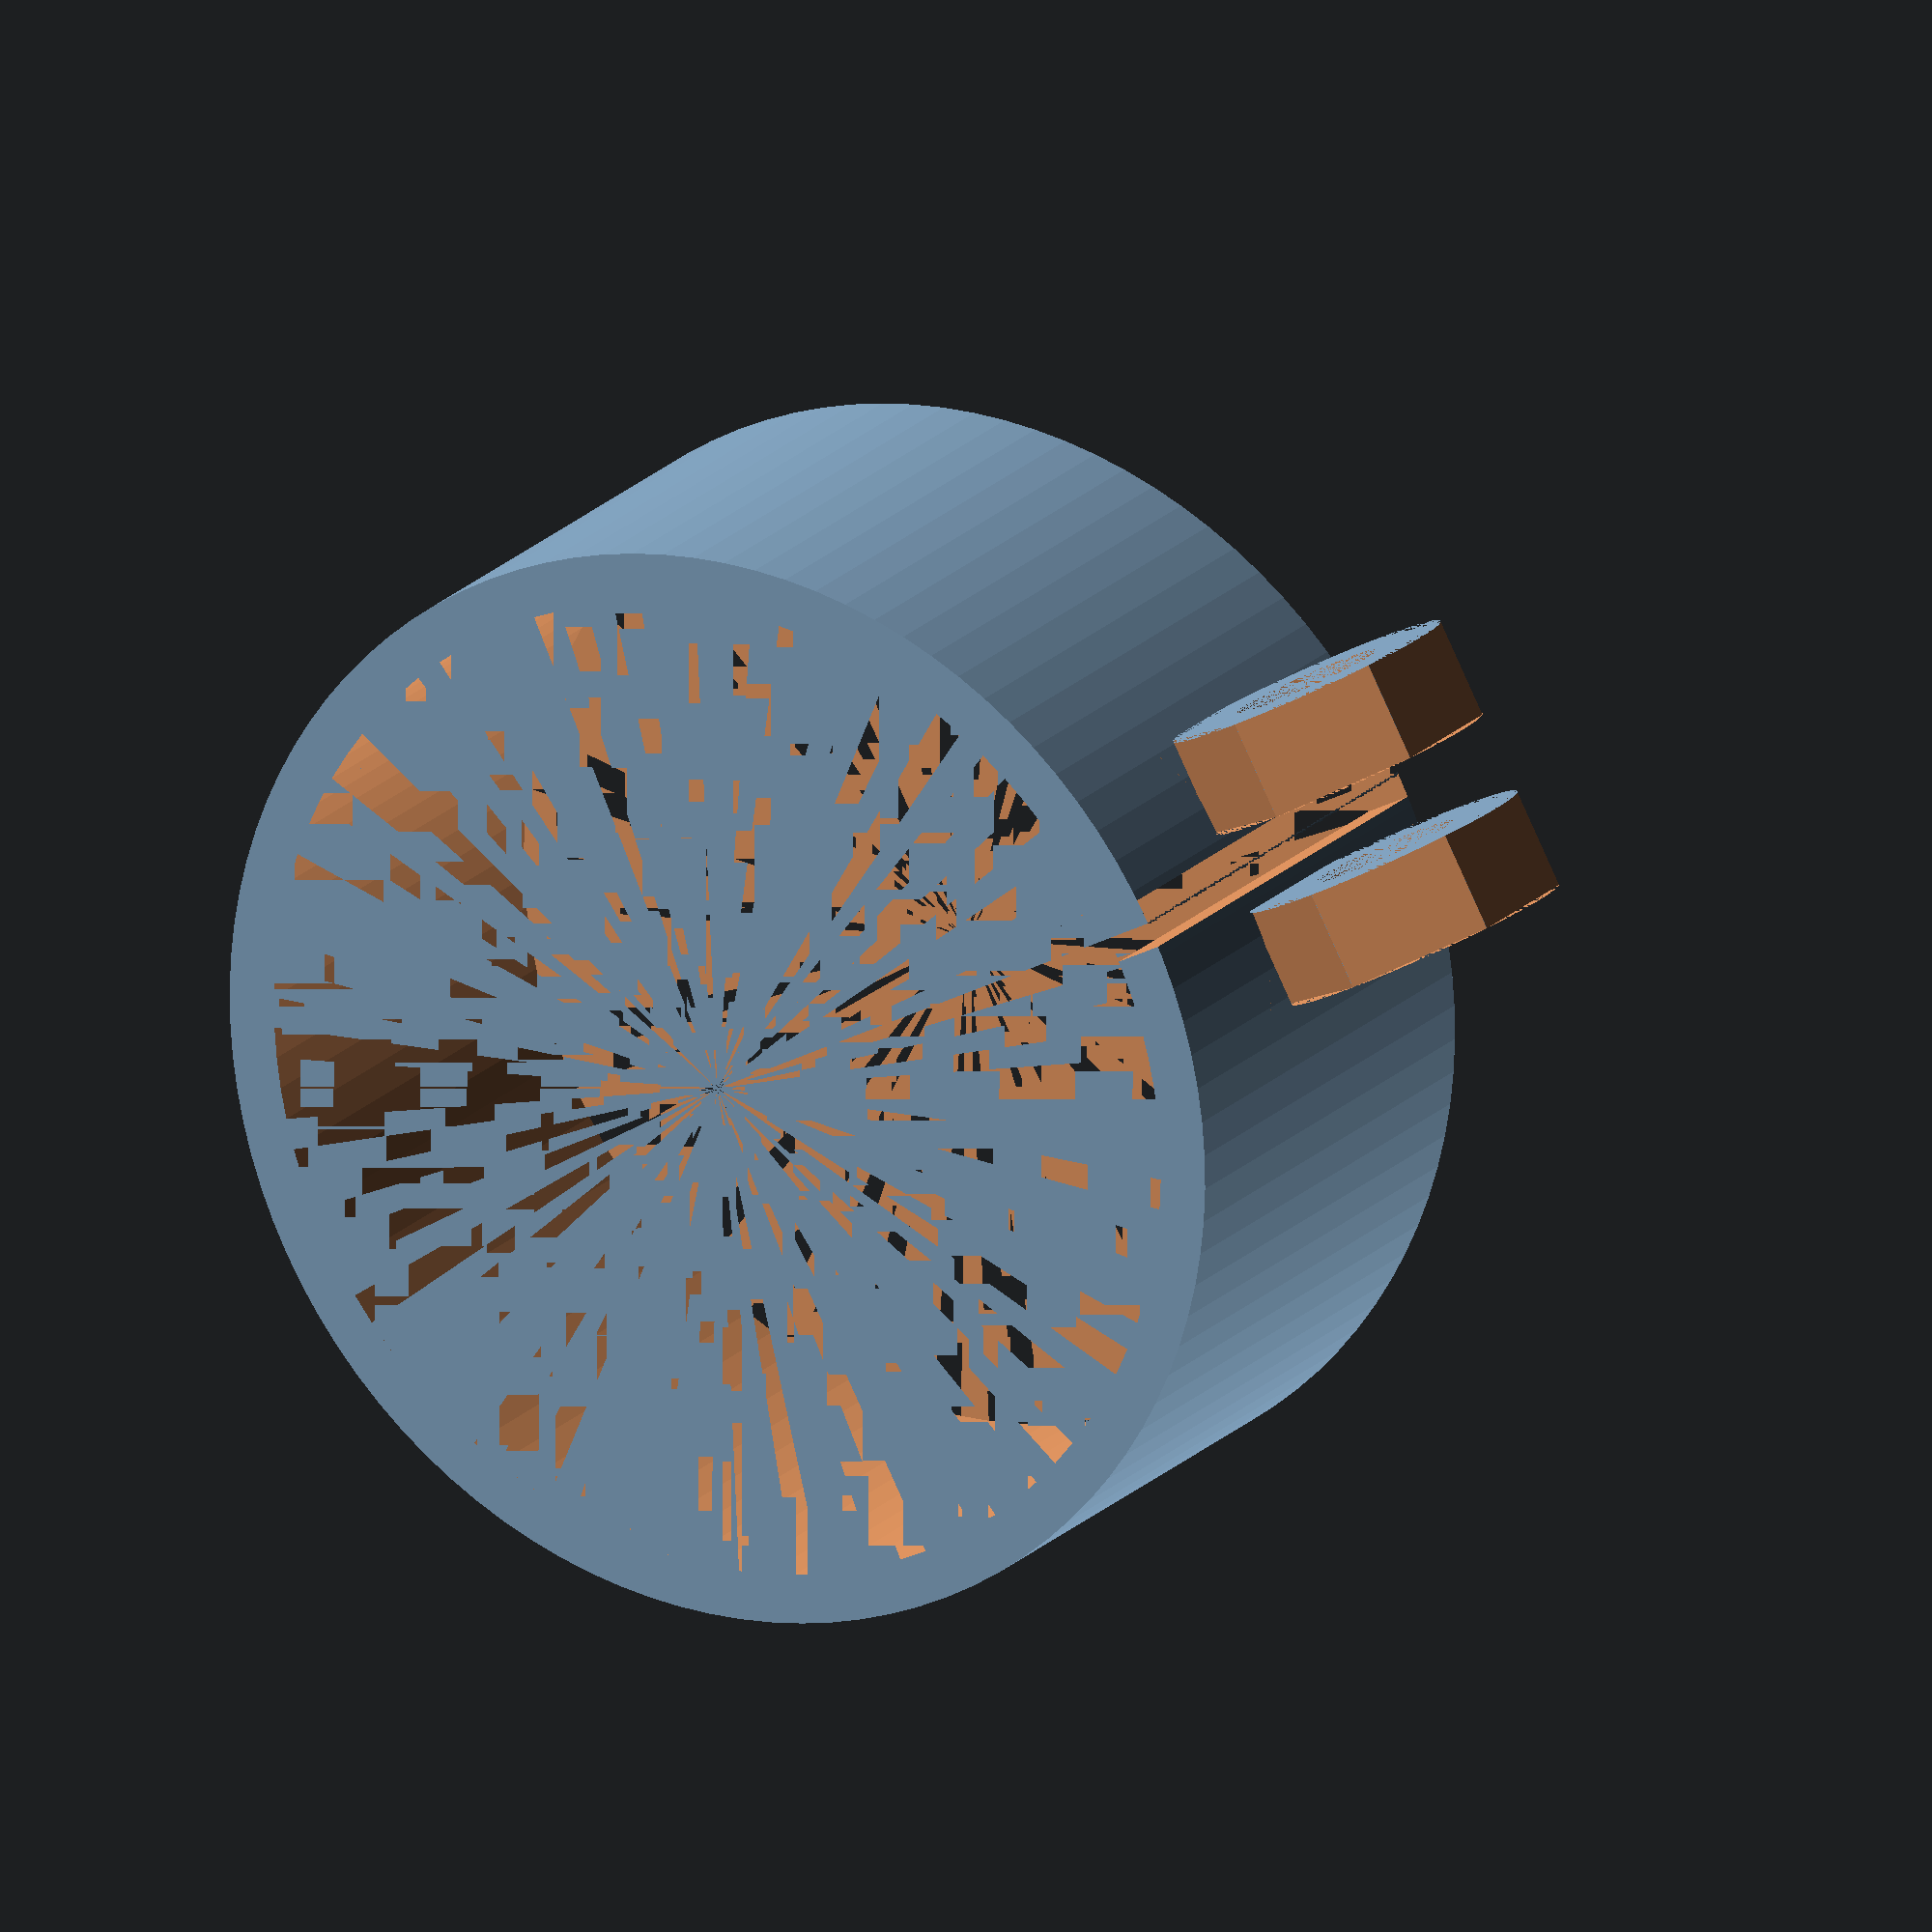
<openscad>
/* drill press */
$fn = 100;

holder(h = 20, r = 20, w = 2);

module nut(d1, d2, h) {
  r1 = d1 / 2;
  r2 = d2 / 2;
  ro = r1 / sin(60);

  difference() {
    cylinder(h = h, r = ro, center = true);
    cylinder(h = h, r = r2, center = true);
    for (i = [0:5]) {
      rotate(i * 60, 0, 0) {
        translate([0, ro / 2 + r1, 0]) {
          cube([ro, ro, h], center = true);
        }
      }
    }
  }
}

module holder(h, r, w) {
  gap = 2;
  rnut = 5;
  dnut = 4;

  difference() {
    cylinder(h = h, r = r + w, center = true);
    cylinder(h = h, r = r, center = true);
    translate([0, - gap / 2, - h / 2]) {
      cube([r + w, gap, h]);
    }
  }

  deg = asin((gap + dnut) / 2 / (r + w));
  for (i = [-1, 1]) {
    rotate([0, 0, i * deg]) {
      translate([r + w + rnut, 0, 0]) {
        rotate([90, 30, -i * deg]) {
          nut(d1 = 2 * rnut, d2 = 2 * rnut * 0.6, h = dnut);
        }
      }
    }
  }
}

</openscad>
<views>
elev=340.2 azim=332.0 roll=29.4 proj=o view=solid
</views>
